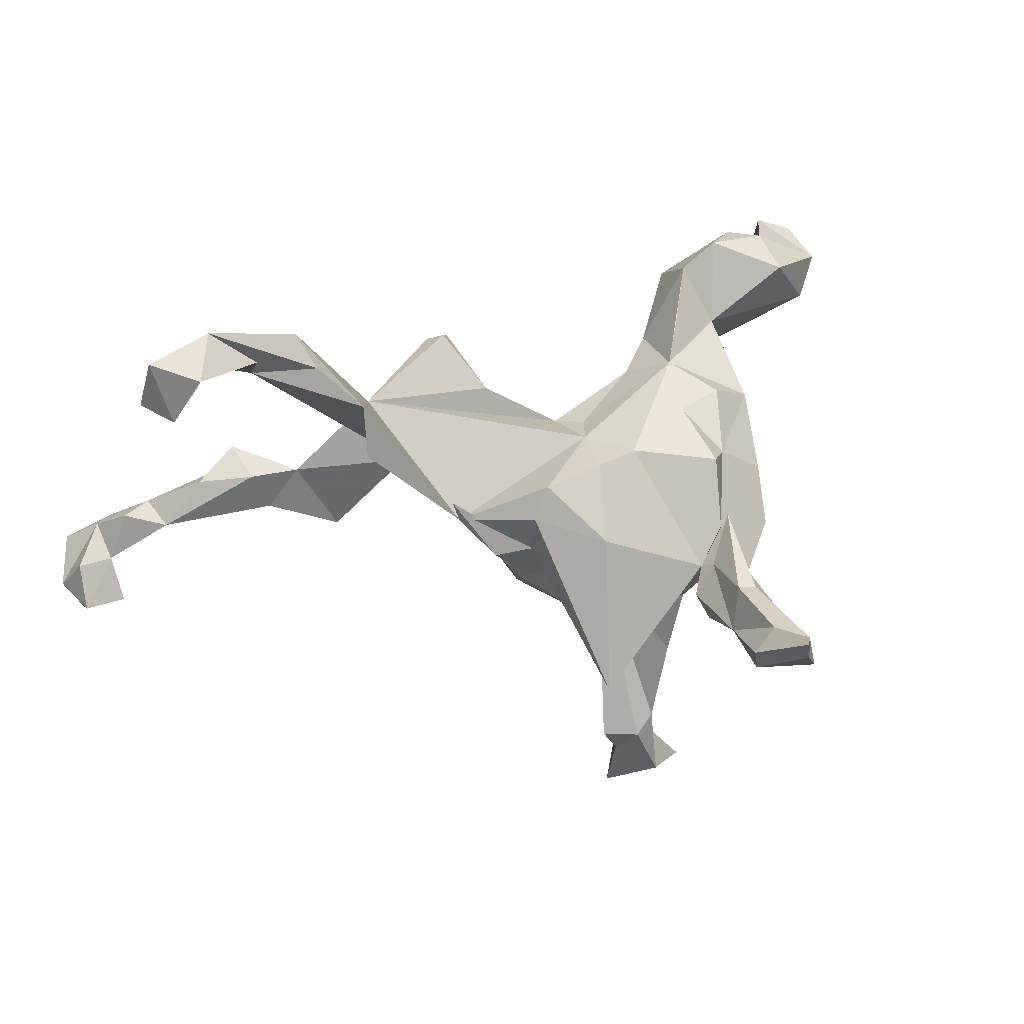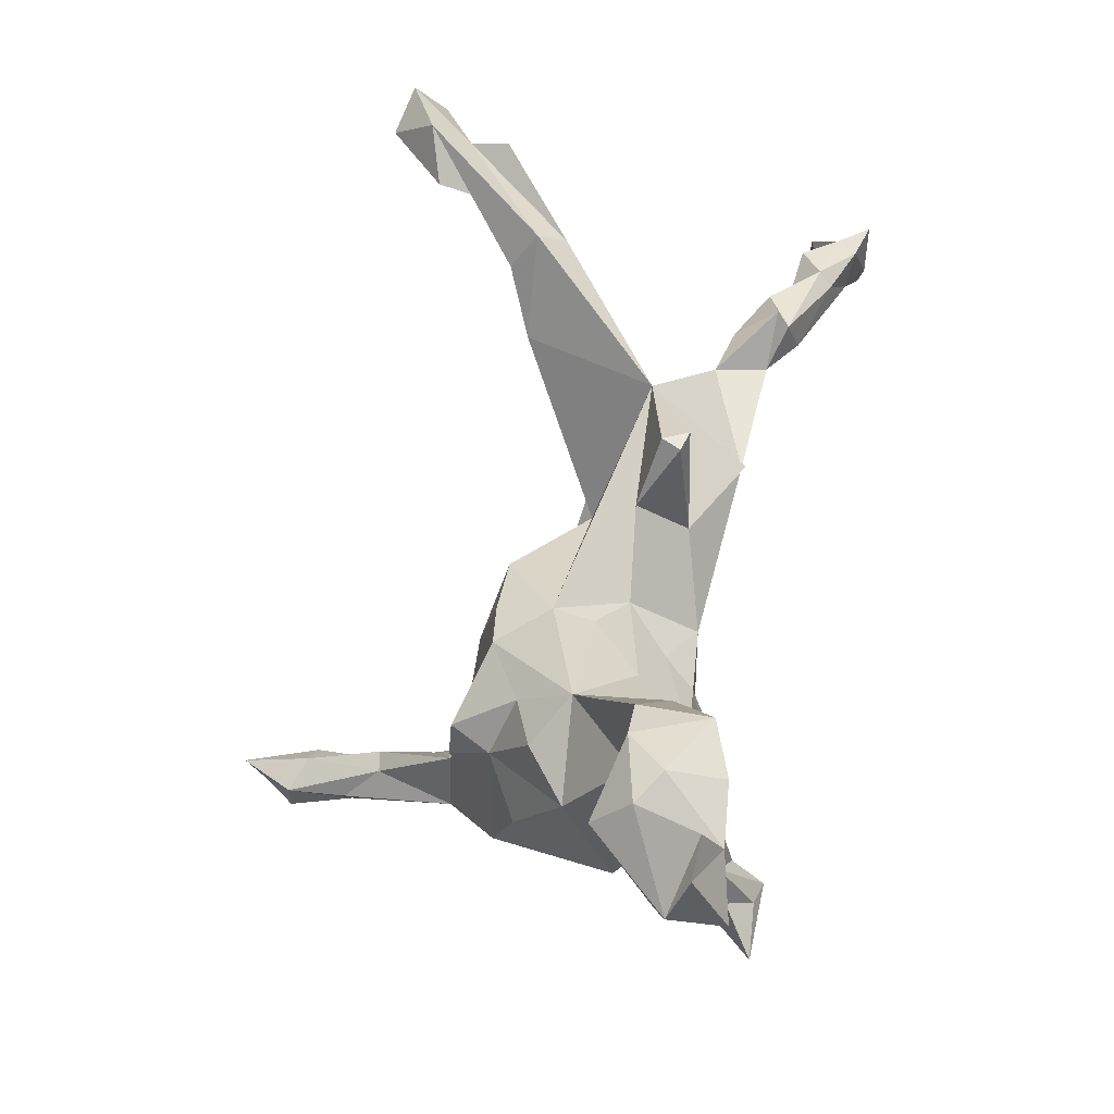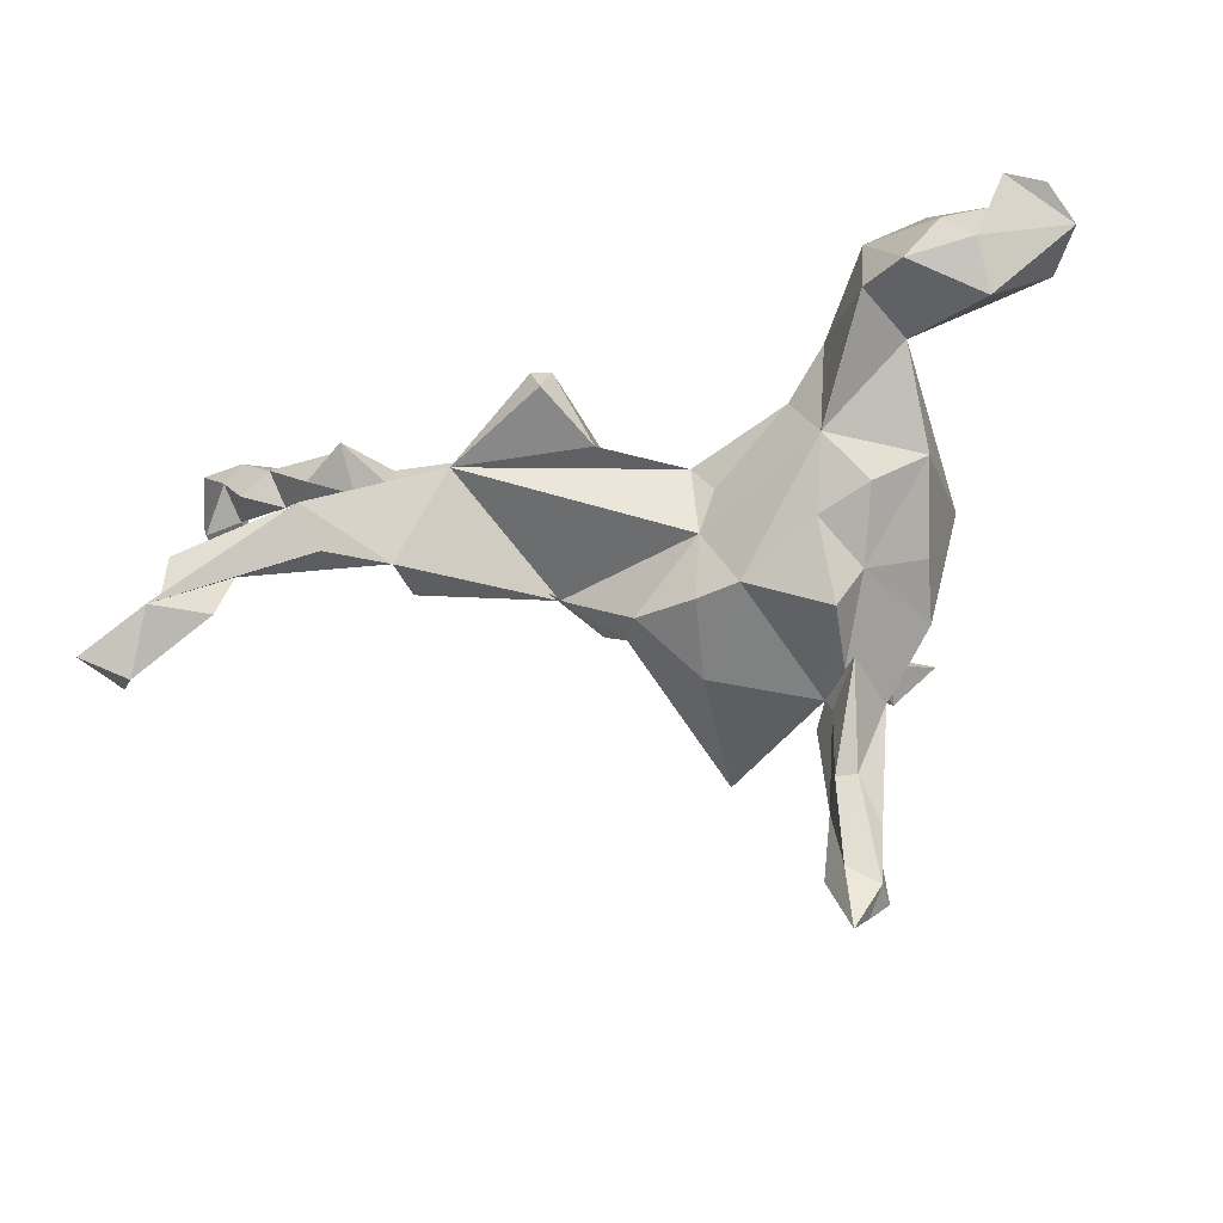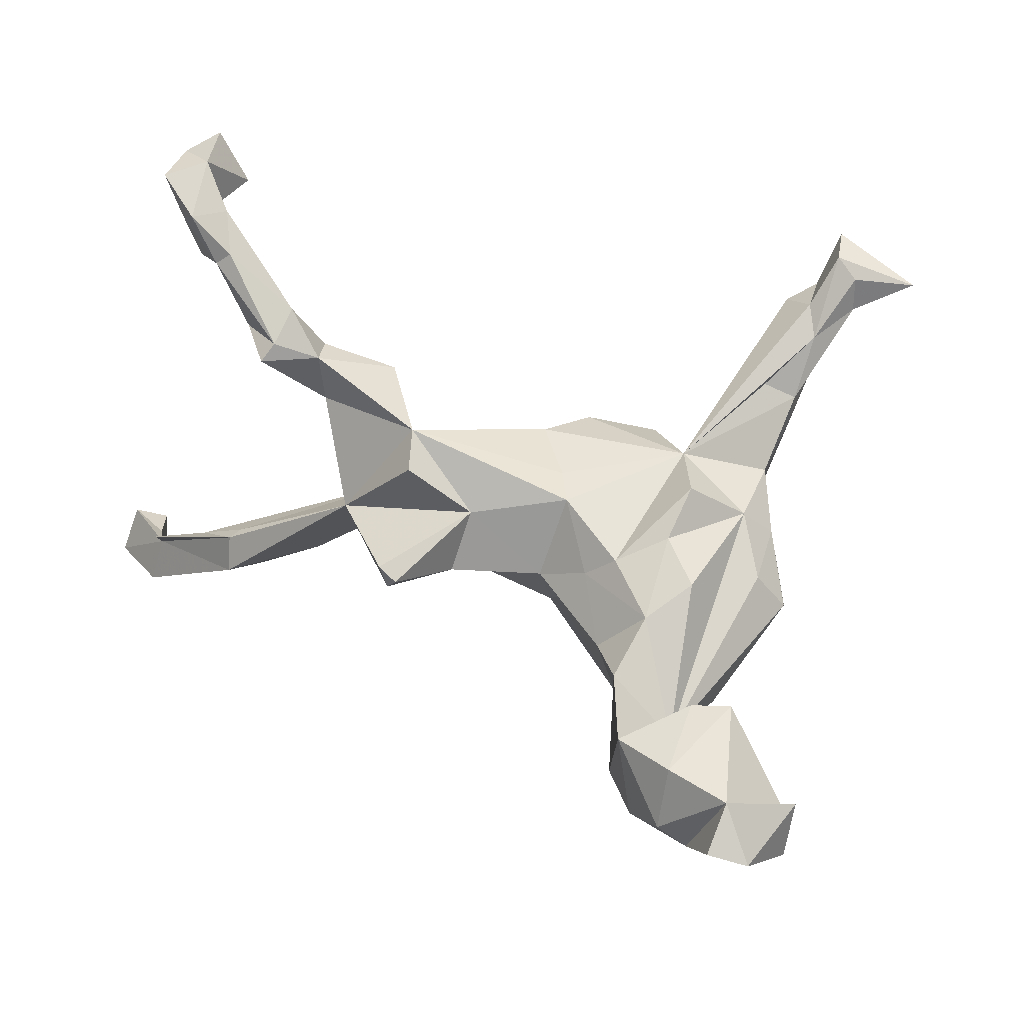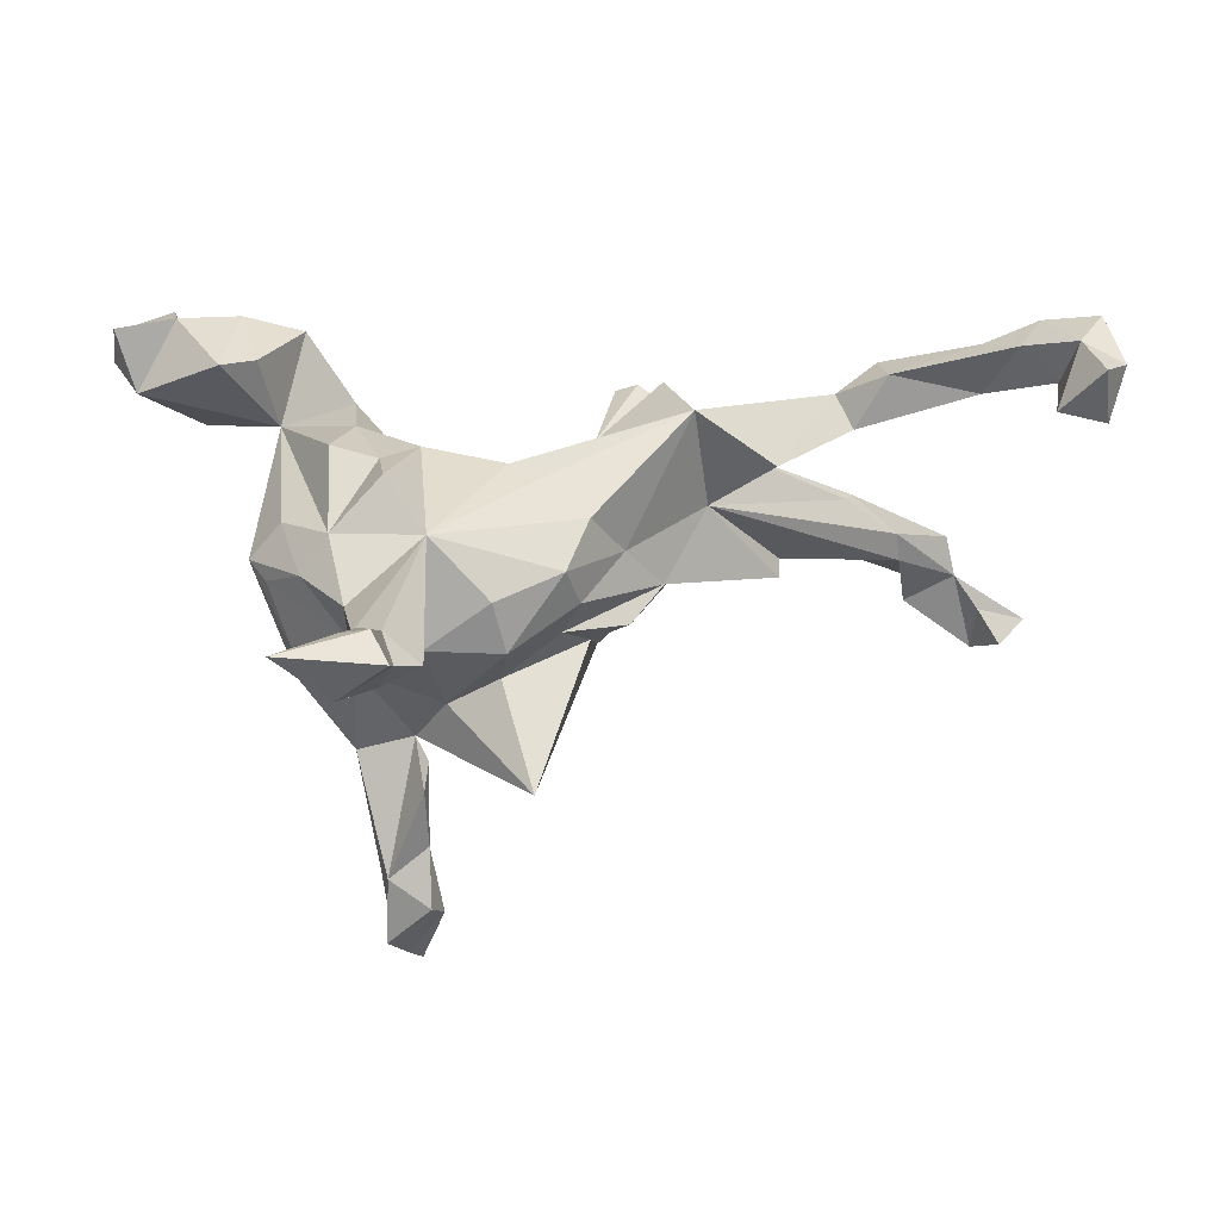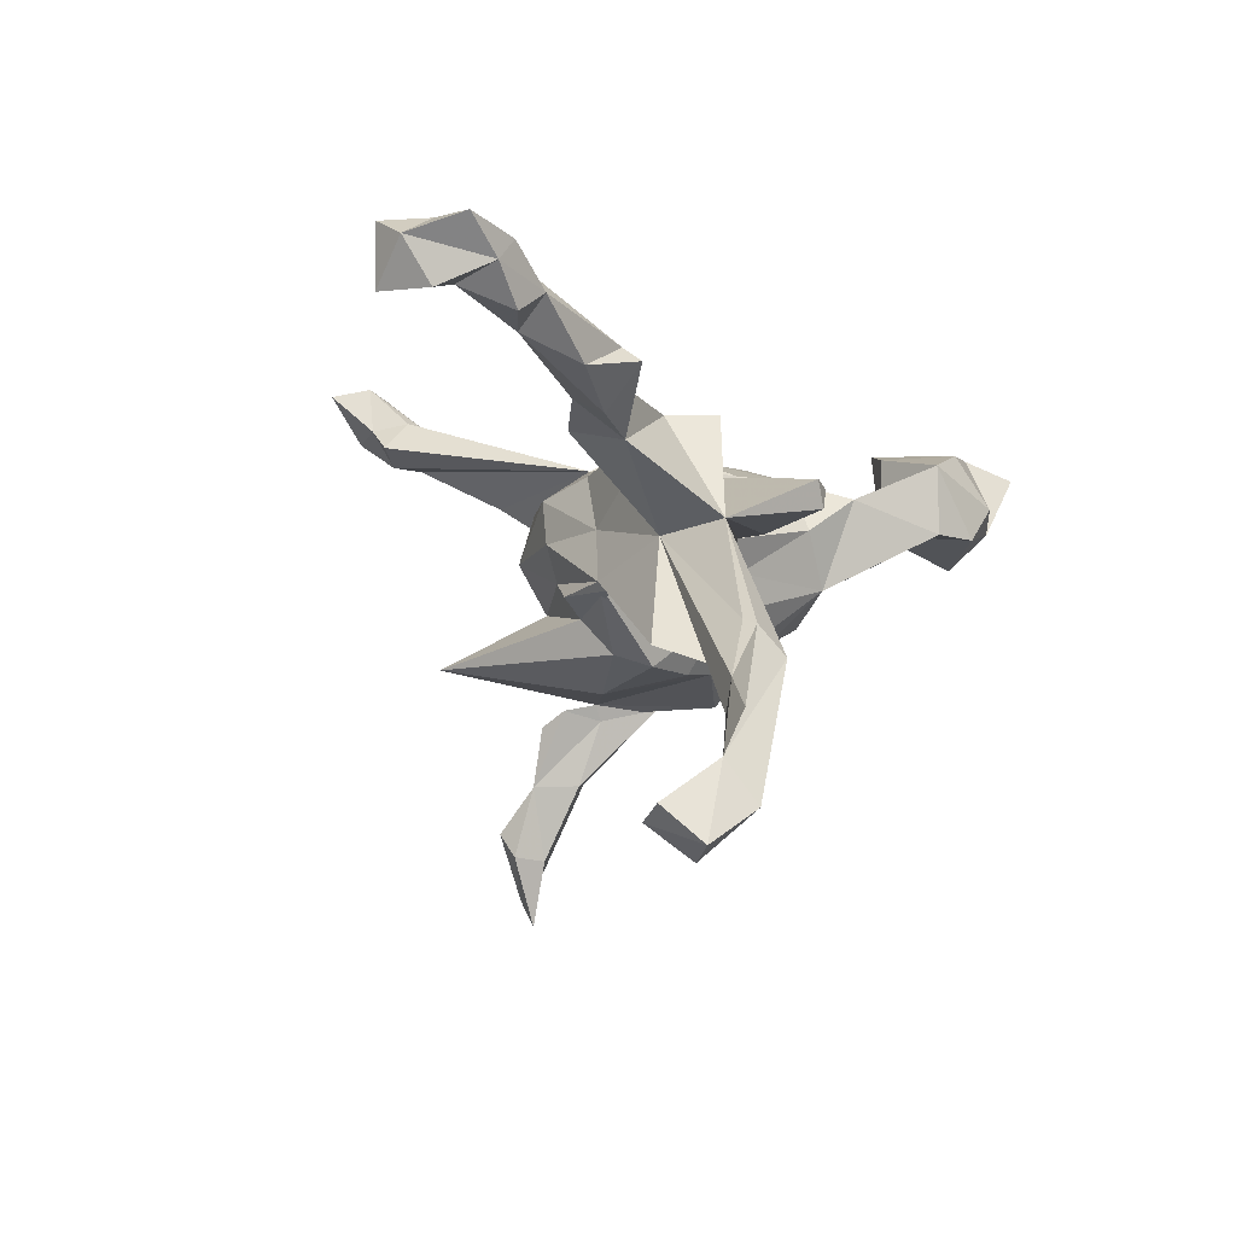
<metadata>
{"format":"obj","ext":"obj","renderer":"f3d","projection":"perspective","resolution":1024,"background":"white","views":[{"elev":2.5,"azim":158.0,"up":"+Y"},{"elev":66.6,"azim":-85.2,"up":"+Y"},{"elev":-49.2,"azim":-174.0,"up":"+Z"},{"elev":57.2,"azim":-152.7,"up":"+Z"},{"elev":38.0,"azim":-8.3,"up":"+Z"},{"elev":-1.6,"azim":100.9,"up":"+Z"}]}
</metadata>
<code>
v 0.798 -0.2077 0.357
v 0.8088 0.1091 -0.3283
v 0.7845 -0.1251 0.3856
v 0.7679 -0.2482 0.2911
v 0.7556 -0.2516 0.3806
v 0.7381 0.1333 -0.3186
v 0.7638 0.08278 -0.3542
v 0.7405 -0.0998 0.331
v 0.8069 0.1685 -0.3778
v 0.78 -0.1727 0.2929
v 0.6982 -0.2342 0.3076
v 0.7377 -0.1828 0.3853
v 0.706 0.1717 -0.2759
v 0.7351 0.1431 -0.4036
v 0.7064 0.2176 -0.337
v 0.7215 -0.1606 0.3047
v 0.7111 -0.08581 0.3605
v 0.6326 -0.1009 0.256
v 0.7036 -0.08382 0.2723
v 0.6257 0.1747 -0.3195
v 0.635 -0.07282 0.3205
v 0.6948 0.1973 -0.2158
v 0.6555 -0.05894 0.3013
v 0.6042 0.1672 -0.1788
v 0.6088 0.1603 -0.2266
v 0.6723 -0.1304 0.3499
v 0.5092 0.009718 0.2494
v 0.5818 -0.02405 0.2185
v 0.5014 -0.01461 0.1644
v 0.4908 0.1692 -0.1948
v 0.5104 -0.05375 0.2697
v 0.5192 0.03841 0.2296
v 0.5309 0.1894 -0.1103
v 0.4274 -0.001633 0.137
v 0.5158 0.2259 -0.1546
v 0.5195 0.169 -0.1048
v 0.4021 0.1075 -0.1609
v 0.4617 -0.06672 0.1894
v 0.3859 0.02564 -0.1348
v 0.4435 -0.01731 0.2193
v 0.1896 -0.08641 -0.0412
v 0.3467 -0.09678 0.1581
v 0.2477 0.0191 0.1872
v 0.3283 0.1179 0.03804
v 0.2704 0.01686 0.0177
v 0.2141 0.09336 0.1902
v 0.206 -0.05719 -0.05303
v 0.1116 0.07453 0.1103
v 0.182 0.2347 0.05816
v 0.1979 0.2292 0.09956
v 0.1301 -0.1481 -0.06097
v 0.1295 -0.1008 0.03594
v 0.07408 -0.1354 -0.09182
v 0.1648 0.2361 0.08691
v 0.1131 0.1416 0.02763
v 0.09052 -0.08353 -0.1438
v 0.07425 -0.02794 -0.1615
v 0.05294 -0.1915 0.01967
v -0.02799 0.05581 -0.08492
v 0.07622 -0.1248 0.1175
v 0.02607 -0.1809 -0.03783
v -0.1571 -0.1689 0.145
v -0.06511 -0.2168 -0.08218
v 0.03085 -0.2021 0.08545
v -0.01696 0.009509 -0.1731
v 0.006605 -0.0491 0.1342
v -0.08151 0.03356 -0.1718
v -0.02451 -0.003709 0.1369
v -0.05966 -0.2591 -0.004814
v -0.01663 -0.1203 -0.2014
v -0.03883 -0.3775 -0.1651
v -0.1881 -0.1644 -0.218
v -0.1662 -0.29 -0.4556
v -0.02078 0.08348 0.03023
v -0.07638 -0.2387 0.07128
v -0.1869 -0.3184 -0.4218
v -0.2118 0.1879 -0.04151
v -0.1009 0.08131 0.08828
v -0.2237 -0.293 -0.5289
v -0.1731 -0.2126 -0.2271
v -0.182 -0.2636 -0.3473
v -0.1762 -0.2403 -0.000944
v -0.1426 -0.1996 -0.134
v -0.1845 -0.2502 -0.254
v -0.1895 -0.5083 0.1904
v -0.1957 -0.2489 -0.4639
v -0.1445 0.06243 0.1333
v -0.05428 0.08218 -0.02005
v -0.1977 -0.1597 -0.244
v -0.2012 -0.2678 -0.5673
v -0.228 -0.5393 0.2205
v -0.2225 -0.3481 0.1623
v -0.2078 0.001775 0.1601
v -0.193 -0.193 -0.3452
v -0.2358 -0.61 0.2789
v -0.2257 -0.1927 -0.3437
v -0.2472 -0.5096 0.1631
v -0.2462 -0.2649 -0.4912
v -0.169 0.1725 0.05004
v -0.2379 -0.4829 0.233
v -0.2462 -0.2788 -0.39
v -0.2132 0.01867 -0.2224
v -0.2192 -0.09632 -0.2295
v -0.2544 -0.2441 -0.3986
v -0.267 -0.441 0.2084
v -0.2737 -0.4707 0.1579
v -0.2549 -0.309 -0.4904
v -0.2658 -0.1774 -0.07605
v -0.2341 -0.0761 -0.2259
v -0.1967 0.1042 -0.1241
v -0.2733 -0.3624 0.139
v -0.2325 0.1341 0.1297
v -0.2933 -0.5331 0.275
v -0.2073 -0.08274 0.1918
v -0.2766 -0.3404 0.09574
v -0.3048 -0.5116 0.2266
v -0.2755 -0.1756 -0.2242
v -0.2899 -0.1193 0.1255
v -0.2785 -0.2388 0.08738
v -0.2535 -0.5514 0.2911
v -0.2761 -0.236 0.03085
v -0.227 0.2354 0.1005
v -0.2437 0.2638 -0.0031
v -0.3832 -0.5661 0.2747
v -0.3064 -0.5819 0.2061
v -0.3345 -0.1413 0.07278
v -0.2764 0.05831 0.1524
v -0.2766 0.1383 -0.0999
v -0.2569 0.03036 -0.1611
v -0.3822 -0.08196 0.02448
v -0.3552 -0.1397 -0.05235
v -0.3509 0.001632 -0.1174
v -0.3489 -0.09471 -0.1503
v -0.3424 0.2669 0.05004
v -0.2832 0.3631 0.0479
v -0.3539 -0.03795 0.09251
v -0.292 0.3595 0.1575
v -0.4037 -0.04298 0.03508
v -0.3412 0.4106 0.04132
v -0.3622 0.1314 -0.04408
v -0.3854 0.3817 0.1796
v -0.3973 0.4355 0.09346
v -0.3687 0.2646 0.1734
v -0.425 0.2432 0.1834
v -0.4437 0.4272 0.0549
v -0.4843 0.3914 0.1786
v -0.4557 0.3653 -0.001881
v -0.5859 0.3957 0.1071
v -0.4893 0.4653 0.1452
v -0.5528 0.3202 0.09477
v -0.5771 0.3529 0.192
v -0.5493 0.4503 0.1364
f 80 72 84
f 101 84 72
f 108 117 72
f 101 72 117
f 103 117 133
f 108 133 117
f 150 147 134
f 139 134 147
f 148 147 150
f 134 139 135
f 137 135 139
f 77 134 135
f 145 139 147
f 148 145 147
f 142 139 145
f 101 81 84
f 80 84 81
f 76 81 101
f 89 80 81
f 94 89 81
f 72 80 89
f 104 101 117
f 109 72 89
f 89 94 109
f 96 109 94
f 117 103 109
f 72 109 103
f 96 117 109
f 129 103 133
f 67 70 72
f 71 72 70
f 102 67 72
f 102 72 103
f 65 57 70
f 56 70 57
f 67 65 70
f 59 57 65
f 59 65 67
f 110 67 102
f 129 102 103
f 110 102 129
f 132 129 133
f 77 67 110
f 118 119 62
f 111 62 119
f 126 119 118
f 114 118 62
f 82 75 62
f 64 62 75
f 69 75 82
f 119 121 115
f 62 115 121
f 111 119 115
f 126 121 119
f 82 62 121
f 106 115 62
f 105 62 92
f 111 92 62
f 40 31 27
f 21 27 31
f 32 40 27
f 38 31 40
f 32 27 28
f 23 28 27
f 29 32 28
f 18 28 23
f 21 23 27
f 19 18 23
f 18 31 38
f 42 38 40
f 29 18 38
f 26 31 18
f 29 28 18
f 8 19 23
f 16 18 19
f 8 16 19
f 26 18 16
f 87 114 62
f 105 92 111
f 106 111 115
f 116 105 111
f 12 5 1
f 4 1 5
f 3 12 1
f 11 5 12
f 10 1 4
f 11 4 5
f 8 1 10
f 16 10 4
f 16 11 12
f 16 4 11
f 113 105 116
f 124 113 116
f 120 105 113
f 124 120 113
f 100 105 120
f 91 100 120
f 62 105 100
f 100 91 85
f 97 85 91
f 62 100 85
f 95 91 120
f 125 124 116
f 95 124 125
f 106 125 116
f 125 91 95
f 97 91 125
f 79 107 98
f 101 98 107
f 90 79 98
f 95 120 124
f 34 32 29
f 38 34 29
f 40 32 34
f 96 86 98
f 90 98 86
f 104 96 98
f 94 86 96
f 35 13 15
f 9 15 13
f 73 79 90
f 73 90 86
f 7 9 2
f 13 2 9
f 6 7 2
f 14 9 7
f 15 9 14
f 6 14 7
f 13 14 6
f 6 2 13
f 20 14 13
f 20 15 14
f 25 20 13
f 25 15 20
f 43 42 40
f 34 38 42
f 93 114 87
f 112 93 87
f 118 114 93
f 62 68 87
f 78 87 68
f 42 43 45
f 52 45 43
f 34 42 45
f 34 43 40
f 127 118 93
f 112 127 93
f 134 118 127
f 66 68 62
f 60 66 62
f 43 68 66
f 43 66 60
f 64 60 62
f 69 64 75
f 52 60 64
f 136 126 118
f 41 45 52
f 47 41 51
f 61 51 41
f 58 41 52
f 64 58 52
f 61 41 58
f 69 61 58
f 138 131 130
f 121 130 131
f 126 138 130
f 133 131 138
f 63 61 69
f 83 63 69
f 53 61 63
f 64 69 58
f 53 51 61
f 126 130 121
f 108 121 131
f 133 108 131
f 82 121 108
f 83 82 108
f 72 83 108
f 69 82 83
f 152 146 149
f 145 149 146
f 137 141 143
f 144 143 141
f 142 141 137
f 134 137 143
f 142 146 141
f 144 141 146
f 148 150 151
f 146 151 150
f 152 148 151
f 76 107 79
f 81 73 86
f 76 79 73
f 128 110 129
f 39 41 37
f 44 37 41
f 39 37 45
f 25 45 37
f 45 25 24
f 13 24 25
f 36 45 24
f 33 36 24
f 44 45 36
f 30 25 37
f 35 30 37
f 35 37 44
f 22 33 24
f 44 36 33
f 35 44 33
f 13 35 33
f 73 81 76
f 107 76 101
f 96 104 117
f 98 101 104
f 86 94 81
f 30 15 25
f 35 15 30
f 24 13 22
f 33 22 13
f 144 150 134
f 135 123 77
f 122 77 123
f 122 123 135
f 137 122 135
f 49 44 55
f 74 55 44
f 34 45 44
f 99 77 122
f 129 140 128
f 77 128 140
f 88 77 99
f 59 77 88
f 74 88 99
f 59 88 74
f 78 74 99
f 138 134 140
f 77 140 134
f 44 59 74
f 54 50 49
f 44 49 50
f 55 54 49
f 48 50 54
f 45 41 39
f 140 129 132
f 133 140 132
f 56 57 41
f 59 41 57
f 53 56 41
f 112 134 127
f 136 118 134
f 48 43 46
f 44 46 43
f 44 48 46
f 44 43 34
f 136 138 126
f 43 60 52
f 134 138 136
f 48 68 43
f 74 68 48
f 47 53 41
f 71 56 53
f 71 70 56
f 83 72 71
f 63 83 71
f 152 149 148
f 145 148 149
f 137 139 142
f 146 142 145
f 59 44 41
f 51 53 47
f 138 140 133
f 63 71 53
f 151 146 152
f 134 122 137
f 112 122 134
f 77 59 67
f 128 77 110
f 48 54 55
f 44 50 48
f 112 99 122
f 78 99 112
f 87 78 112
f 74 48 55
f 68 74 78
f 116 111 106
f 97 106 62
f 85 97 62
f 125 106 97
f 26 21 31
f 17 23 21
f 26 17 21
f 8 23 17
f 3 8 17
f 12 26 16
f 12 17 26
f 10 16 8
f 1 8 3
f 12 3 17
f 144 134 143
f 150 144 146

</code>
